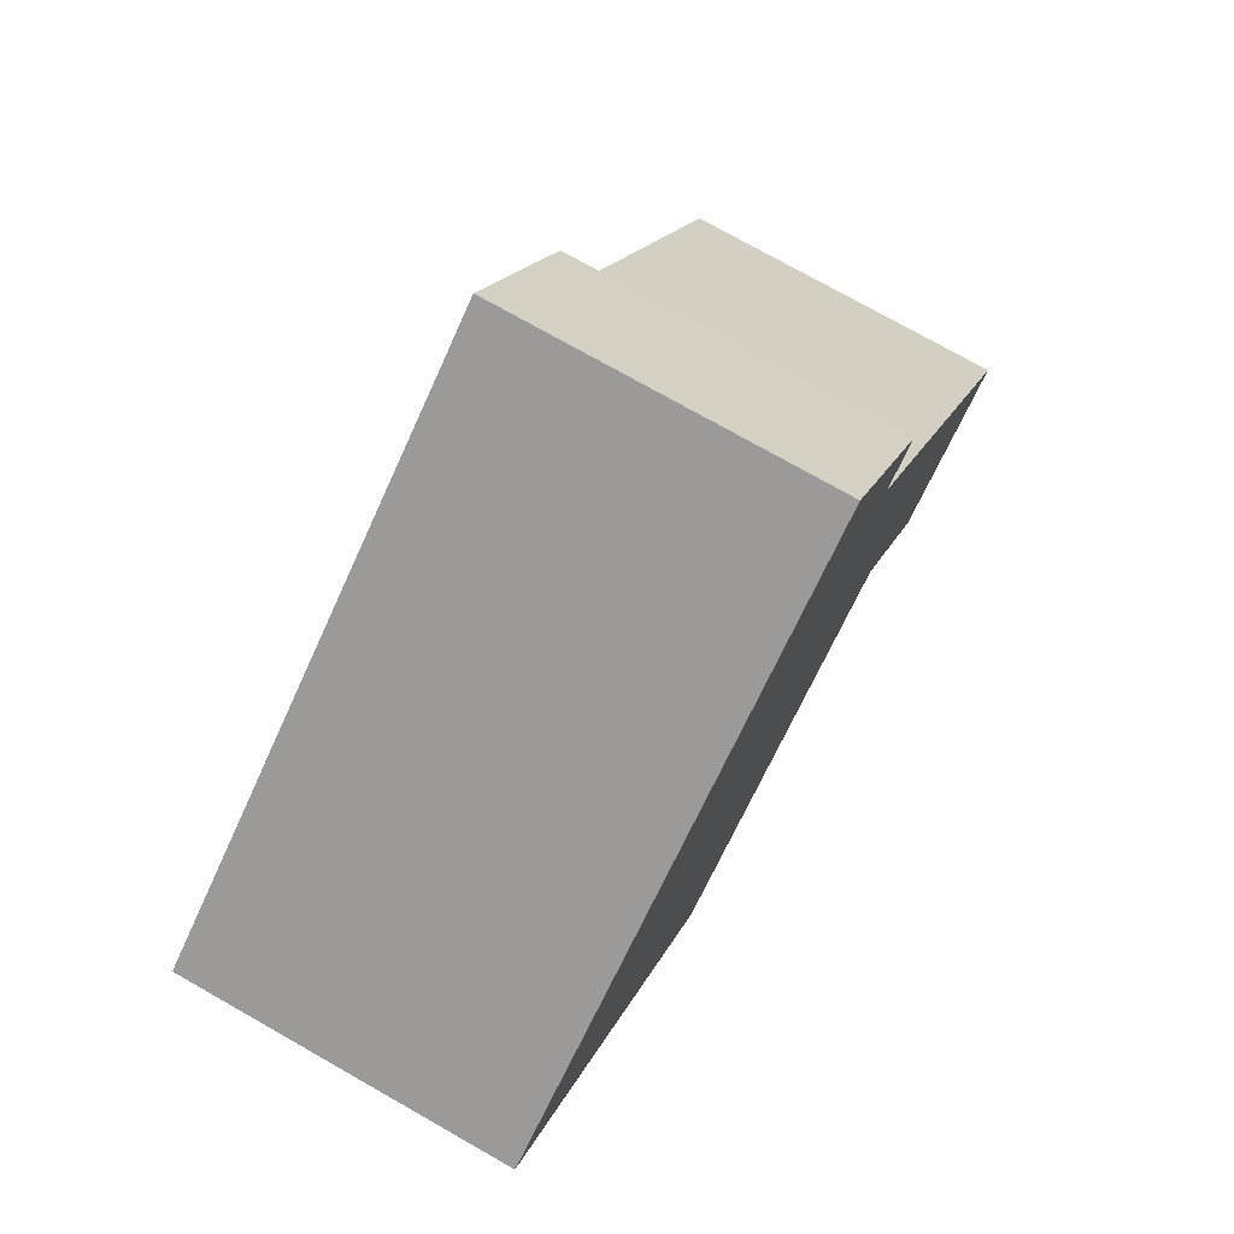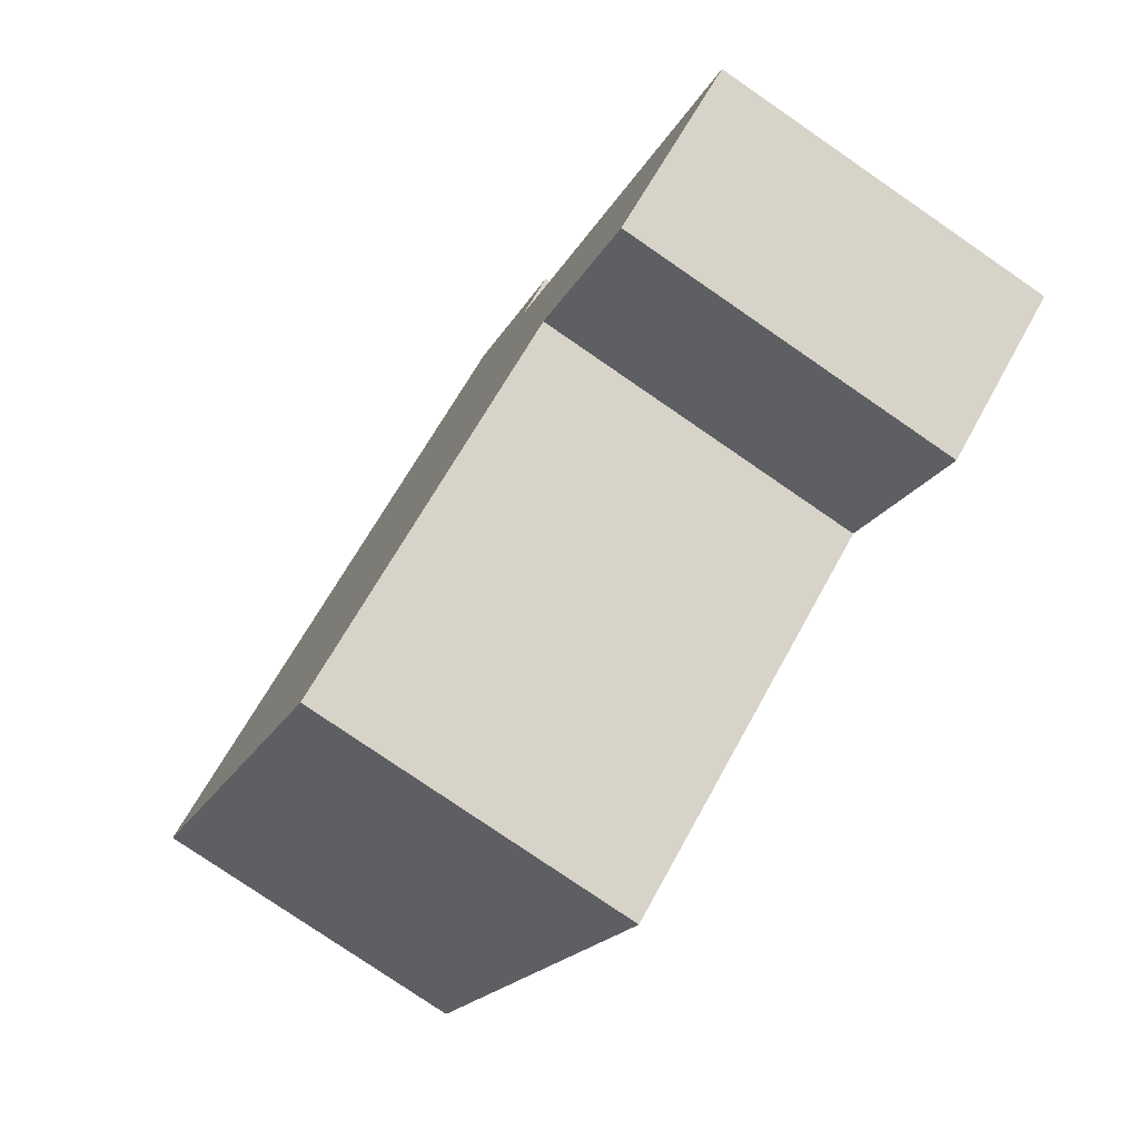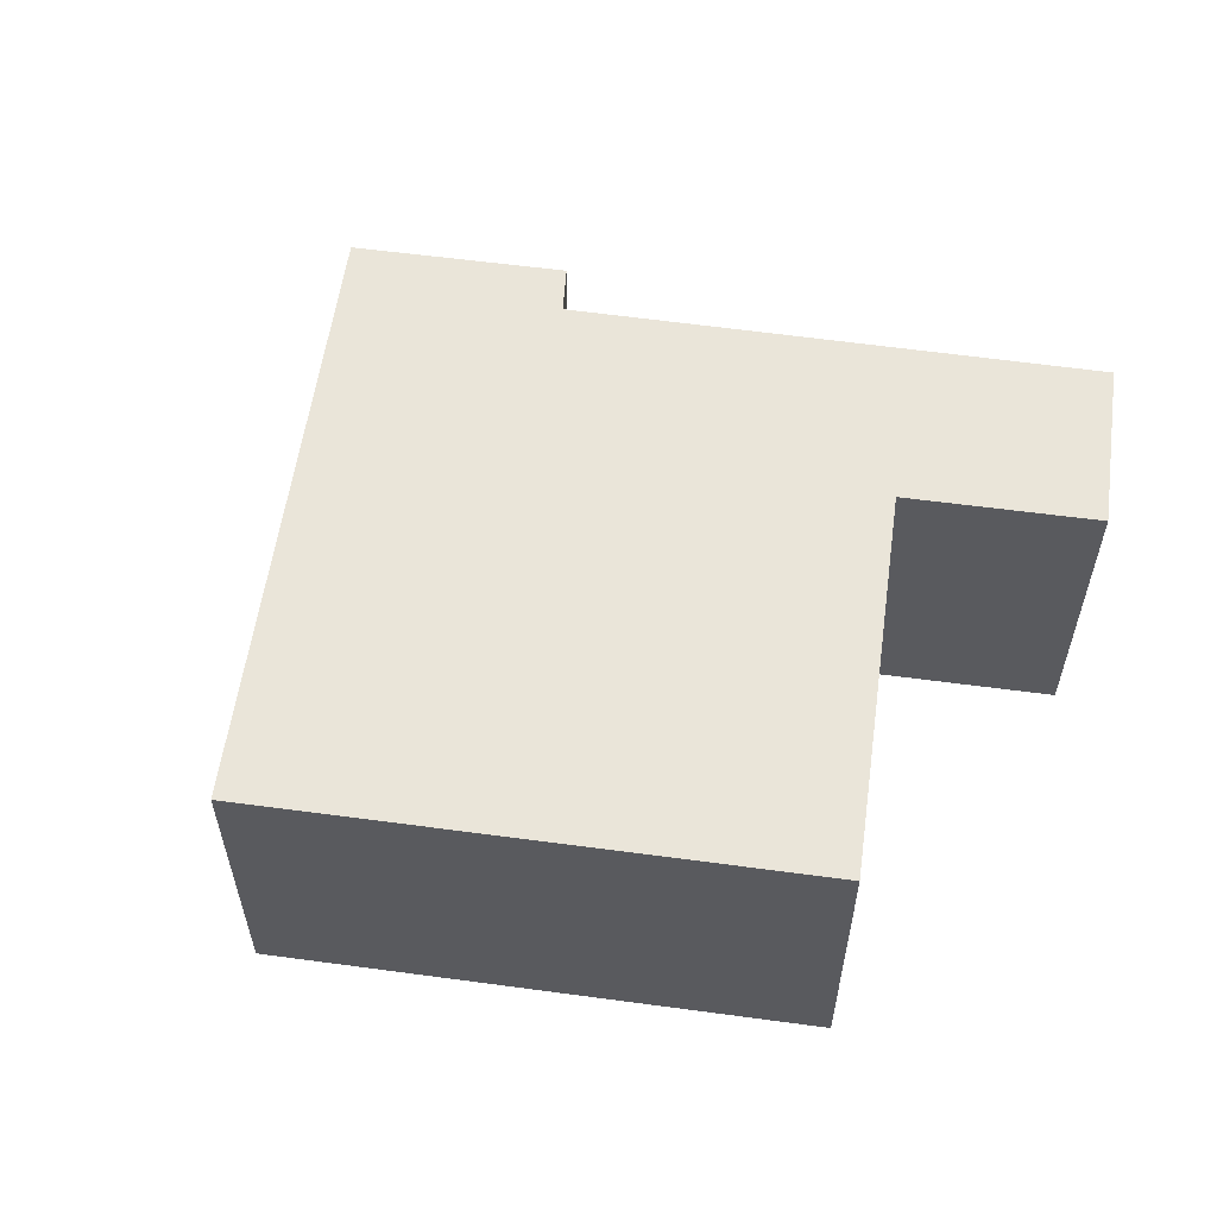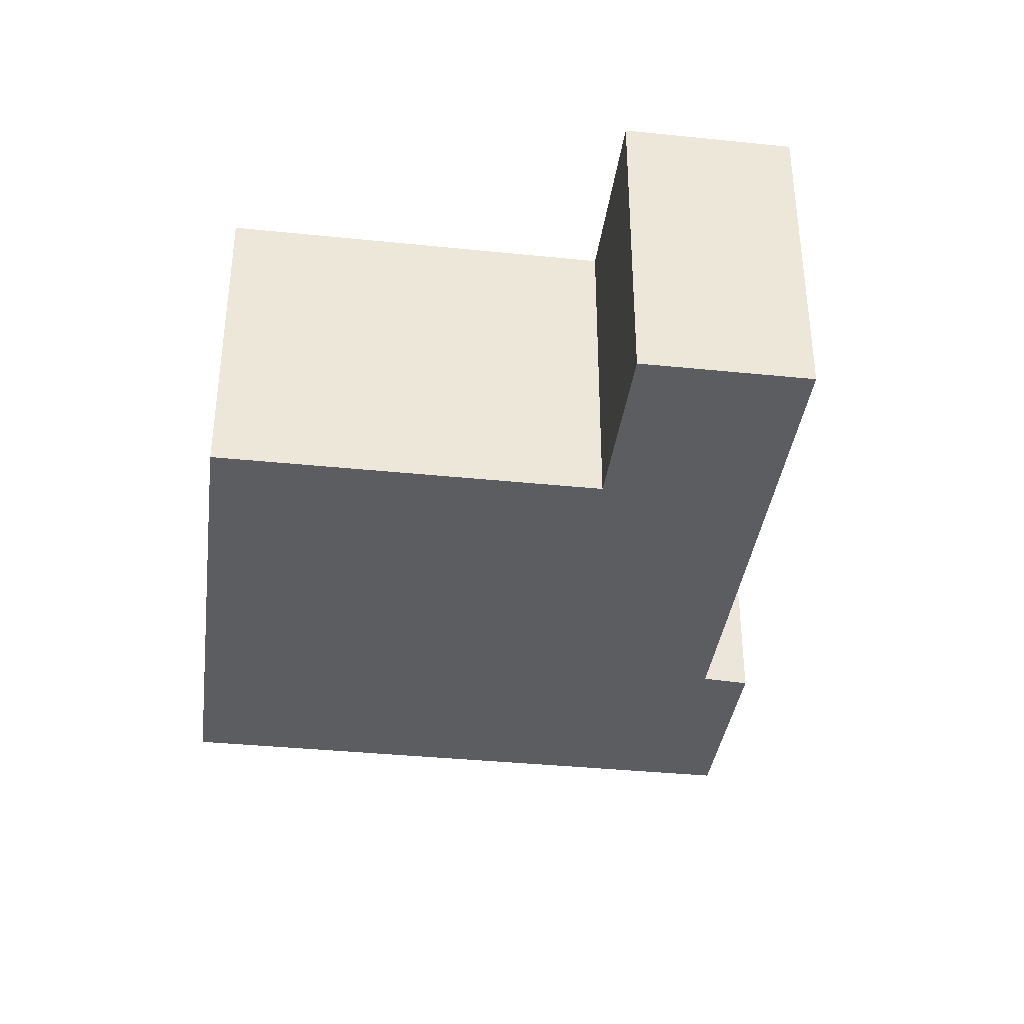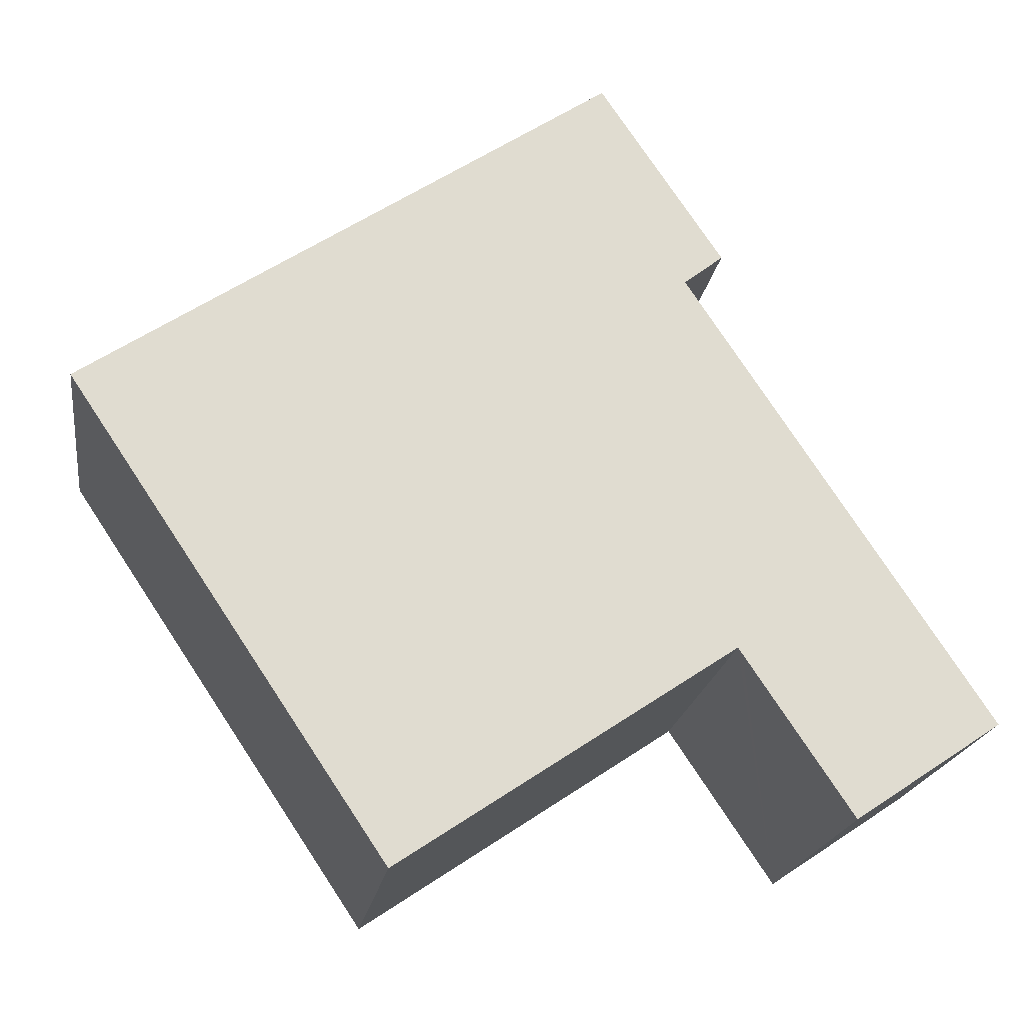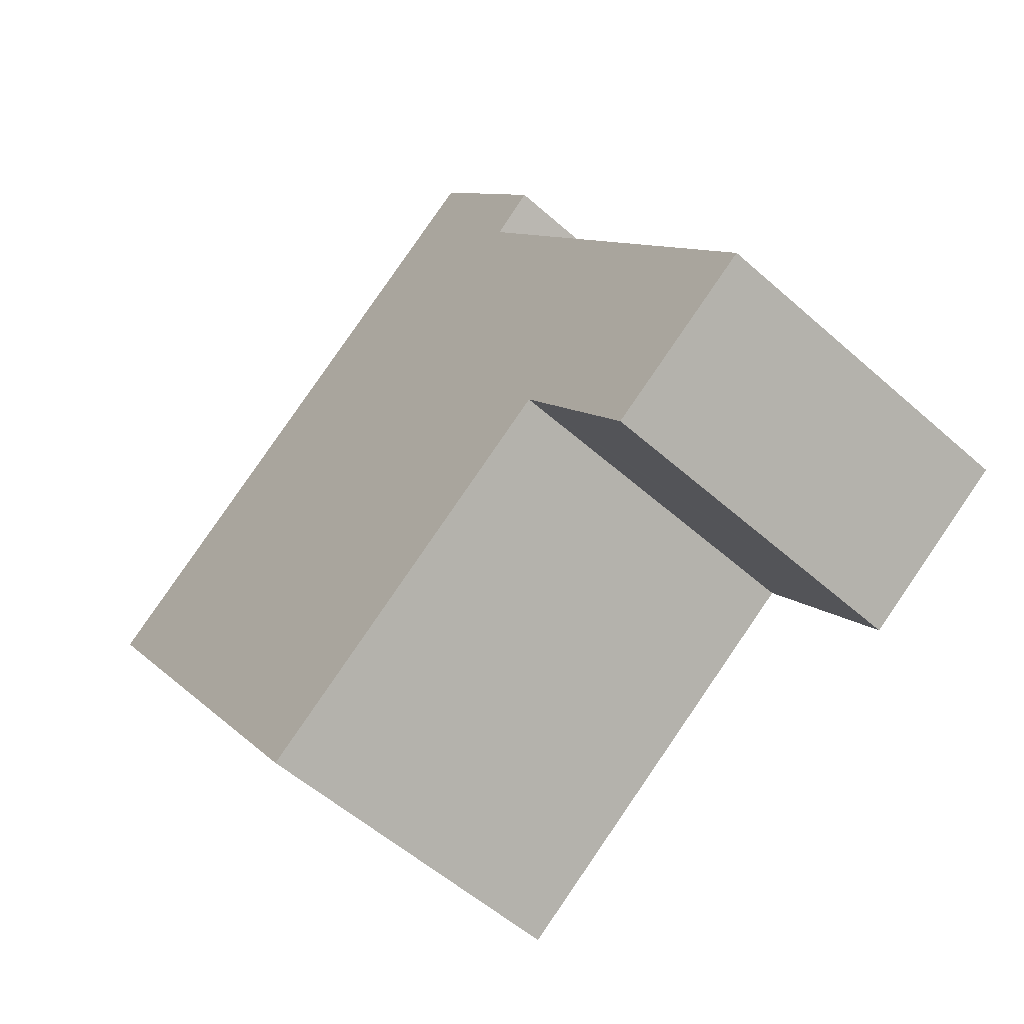
<metadata>
{"format":"obj","ext":"obj","renderer":"f3d","projection":"perspective","resolution":1024,"background":"white","views":[{"elev":75.7,"azim":119.5,"up":"+Z"},{"elev":-78.3,"azim":-124.5,"up":"+Z"},{"elev":57.9,"azim":131.8,"up":"+Y"},{"elev":-37.0,"azim":-153.7,"up":"+Y"},{"elev":-19.9,"azim":171.7,"up":"+Z"},{"elev":-55.4,"azim":-133.0,"up":"+Z"}]}
</metadata>
<code>
v  0 4.358 2.669e-16
v  3.394 4.358 0.815
v  1.964 4.358 -1.317
v  1.415 4.358 2.142
v  3.45 4.358 0.898
v  3.547 4.358 0.833
v  12.19 4.358 4.208
v  7.945 4.358 -2.117
v  4.017 4.358 6.084
v  7.756 4.358 7.18
v  3.495 4.358 6.49
v  5.136 4.358 8.937
v  1.964 8.064e-17 -1.317
v  0 0 0
v  4.017 -3.725e-16 6.084
v  3.495 -3.974e-16 6.49
v  7.945 1.296e-16 -2.117
v  3.547 -5.101e-17 0.833
v  3.45 -5.499e-17 0.898
v  1.415 -1.312e-16 2.142
v  5.136 -5.472e-16 8.937
v  7.756 -4.396e-16 7.18
v  12.19 -2.577e-16 4.208
v  3.394 -4.99e-17 0.815
g defaultobject
f 1 2 3
f 2 1 4
f 2 4 5
f 6 7 8
f 7 6 5
f 7 5 4
f 7 4 9
f 7 9 10
f 10 9 11
f 10 11 12
f 13 1 3
f 1 13 14
f 15 11 9
f 11 15 16
f 17 6 8
f 6 17 18
f 6 18 5
f 5 18 19
f 14 4 1
f 4 14 9
f 9 14 15
f 15 14 20
f 16 12 11
f 12 16 21
f 21 10 12
f 10 21 7
f 7 21 22
f 7 22 23
f 23 8 7
f 8 23 17
f 2 13 3
f 13 2 5
f 13 5 24
f 24 5 19
f 14 19 20
f 19 14 24
f 24 14 13
f 16 22 21
f 22 16 23
f 23 16 15
f 23 15 20
f 23 20 19
f 23 19 18
f 23 18 17

</code>
